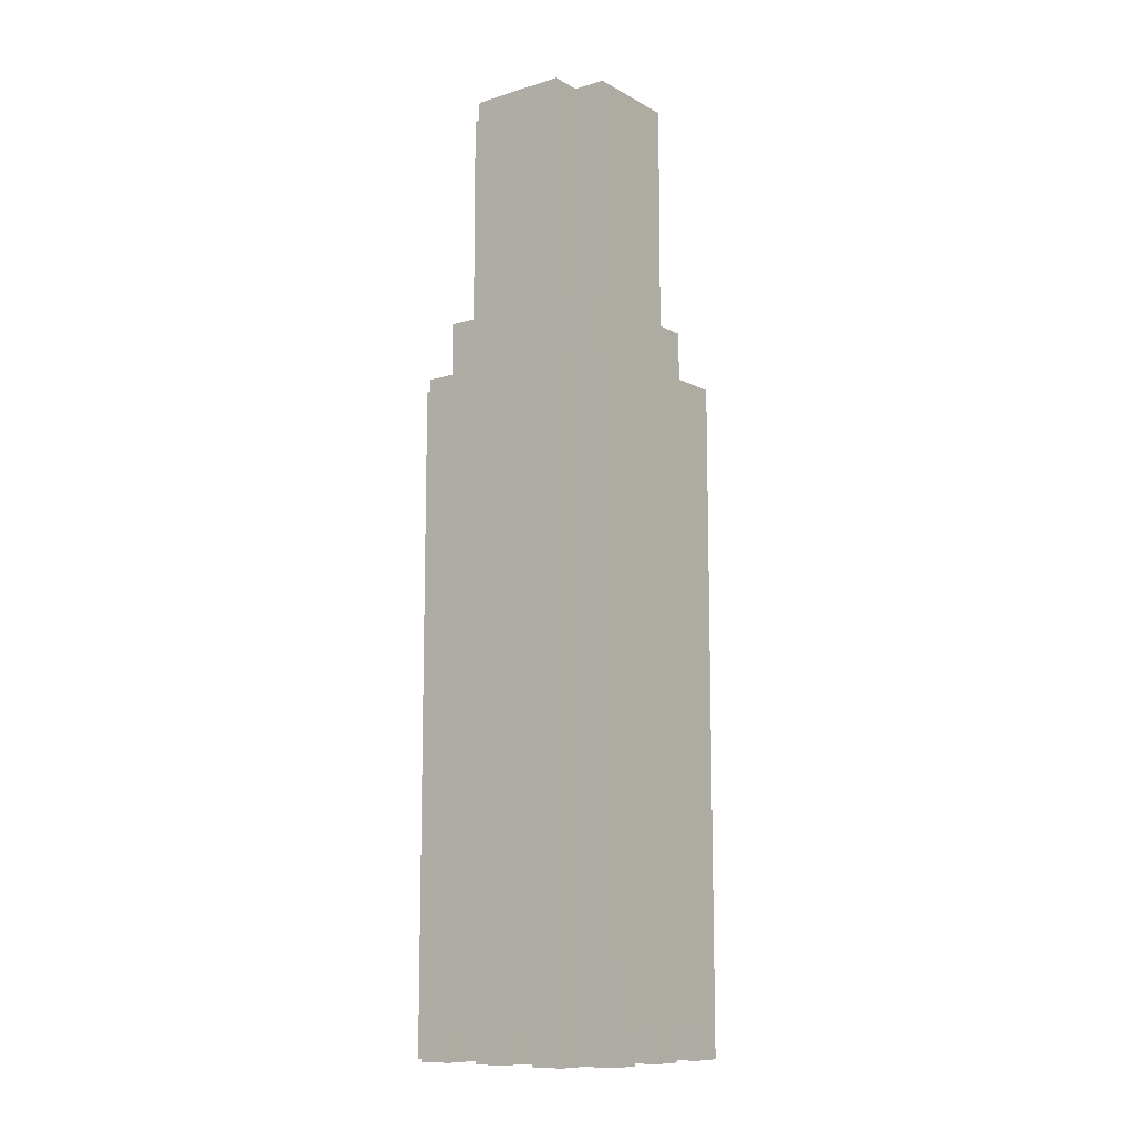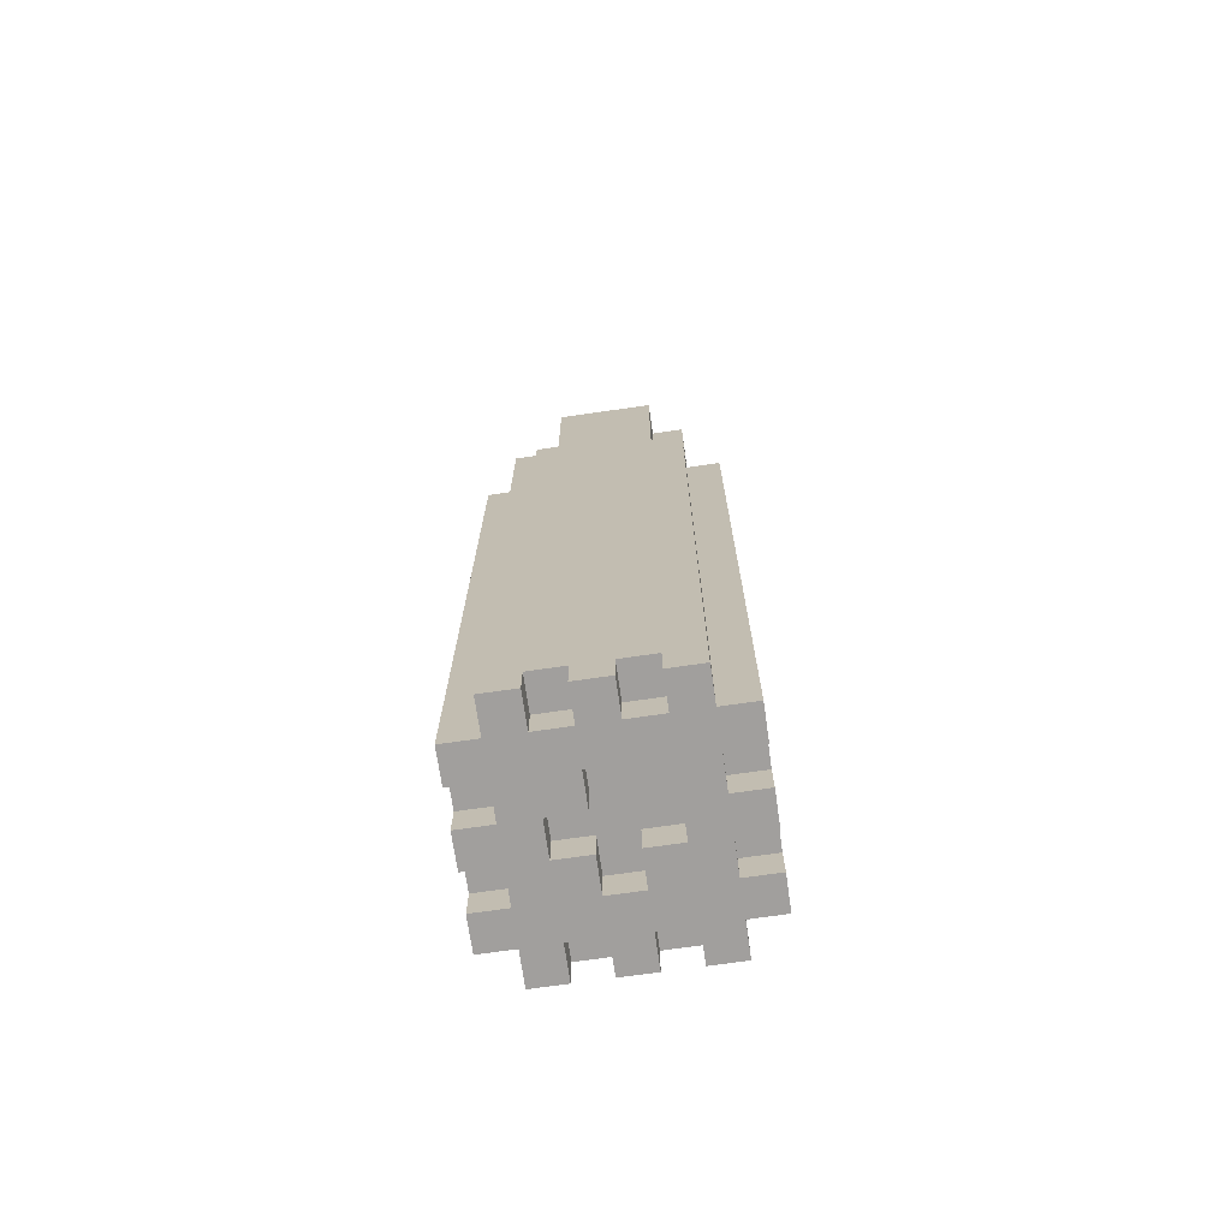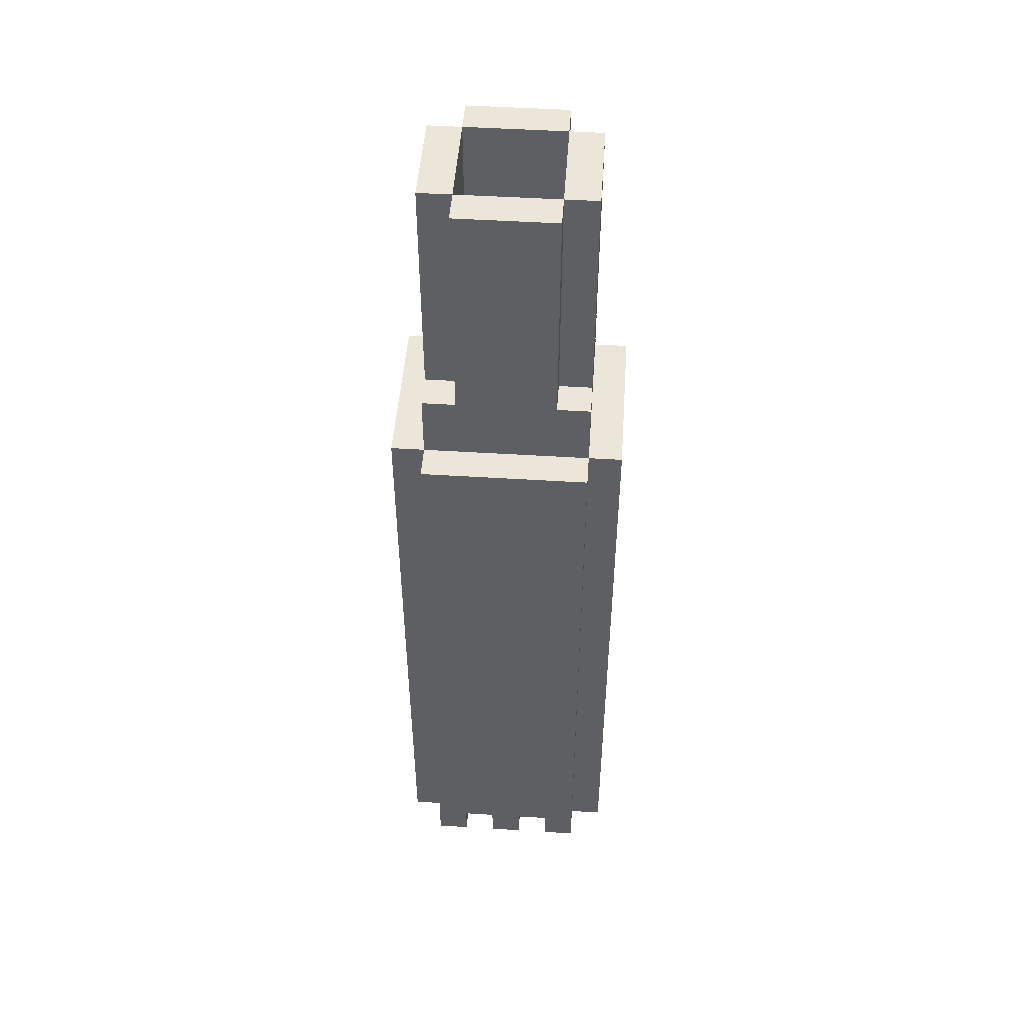
<metadata>
{"format":"obj","ext":"obj","renderer":"f3d","projection":"perspective","resolution":1024,"background":"white","views":[{"elev":-10.8,"azim":37.2,"up":"+Y"},{"elev":-71.5,"azim":98.2,"up":"+Y"},{"elev":48.7,"azim":-86.0,"up":"+Y"}]}
</metadata>
<code>
o
v 1.7 4.1 -1.8
v 1.7 4.1 -1.9
v 1.7 4.1 -2
v 1.7 4.1 -2.1
v 1.7 4.1 -2.2
v 1.7 4.1 -2.3
v 1.7 4.2 -1.9
v 1.7 4.2 -2
v 1.7 4.2 -2.1
v 1.7 4.2 -2.2
v 1.7 4.6 -1.8
v 1.7 4.6 -2.3
v 1.7 5.7 -1.8
v 1.7 5.7 -2.3
v 1.7 6.1 -1.8
v 1.7 6.1 -2.3
v 1.8 4.1 -1.7
v 1.8 4.1 -1.8
v 1.8 4.1 -1.9
v 1.8 4.1 -2
v 1.8 4.1 -2.1
v 1.8 4.1 -2.2
v 1.8 4.1 -2.3
v 1.8 4.1 -2.4
v 1.8 4.2 -1.9
v 1.8 4.2 -2
v 1.8 4.2 -2.1
v 1.8 4.2 -2.2
v 1.8 4.6 -1.7
v 1.8 4.6 -1.8
v 1.8 4.6 -2.3
v 1.8 4.6 -2.4
v 1.8 5.7 -1.7
v 1.8 5.7 -1.8
v 1.8 5.7 -2.3
v 1.8 5.7 -2.4
v 1.8 6.1 -1.7
v 1.8 6.1 -1.8
v 1.8 6.1 -2.3
v 1.8 6.1 -2.4
v 1.8 6.3 -1.8
v 1.8 6.3 -1.9
v 1.8 6.3 -2.2
v 1.8 6.3 -2.3
v 1.8 7 -1.9
v 1.8 7 -2.2
v 1.9 6.3 -1.8
v 1.9 6.3 -1.9
v 1.9 6.3 -2.2
v 1.9 6.3 -2.3
v 1.9 7 -1.8
v 1.9 7 -1.9
v 1.9 7 -2.2
v 1.9 7 -2.3
v 2 4.1 -1.7
v 2 4.1 -1.8
v 2 4.1 -2.3
v 2 4.1 -2.4
v 2 4.2 -1.7
v 2 4.2 -1.8
v 2 4.2 -2.3
v 2 4.2 -2.4
v 2.1 4.1 -1.9
v 2.1 4.1 -2
v 2.1 4.1 -2.1
v 2.1 4.1 -2.2
v 2.1 4.2 -1.9
v 2.1 4.2 -2
v 2.1 4.2 -2.1
v 2.1 4.2 -2.2
v 2.2 4.1 -1.7
v 2.2 4.1 -1.8
v 2.2 4.1 -2
v 2.2 4.1 -2.1
v 2.2 4.1 -2.3
v 2.2 4.1 -2.4
v 2.2 4.2 -1.7
v 2.2 4.2 -1.8
v 2.2 4.2 -2
v 2.2 4.2 -2.1
v 2.2 4.2 -2.3
v 2.2 4.2 -2.4
v 2.2 4.7 -1.9
v 2.2 4.7 -2.2
v 2.2 5.7 -1.9
v 2.2 5.7 -2.2
v 2.2 7 -1.9
v 2.2 7 -2.2
v 1.9 4.1 -1.7
v 1.9 4.1 -1.8
v 1.9 4.1 -2
v 1.9 4.1 -2.1
v 1.9 4.1 -2.3
v 1.9 4.1 -2.4
v 1.9 4.2 -1.7
v 1.9 4.2 -1.8
v 1.9 4.2 -2
v 1.9 4.2 -2.1
v 1.9 4.2 -2.3
v 1.9 4.2 -2.4
v 1.9 4.7 -1.9
v 1.9 4.7 -2.2
v 1.9 5.7 -1.9
v 1.9 5.7 -2.2
v 1.9 7 -1.9
v 1.9 7 -2.2
v 2 4.1 -1.9
v 2 4.1 -2
v 2 4.1 -2.1
v 2 4.1 -2.2
v 2 4.2 -1.9
v 2 4.2 -2
v 2 4.2 -2.1
v 2 4.2 -2.2
v 2.1 4.1 -1.7
v 2.1 4.1 -1.8
v 2.1 4.1 -2.3
v 2.1 4.1 -2.4
v 2.1 4.2 -1.7
v 2.1 4.2 -1.8
v 2.1 4.2 -2.3
v 2.1 4.2 -2.4
v 2.2 6.3 -1.8
v 2.2 6.3 -1.9
v 2.2 6.3 -2.2
v 2.2 6.3 -2.3
v 2.2 7 -1.8
v 2.2 7 -1.9
v 2.2 7 -2.2
v 2.2 7 -2.3
v 2.3 4.1 -1.7
v 2.3 4.1 -1.8
v 2.3 4.1 -1.9
v 2.3 4.1 -2
v 2.3 4.1 -2.1
v 2.3 4.1 -2.2
v 2.3 4.1 -2.3
v 2.3 4.1 -2.4
v 2.3 4.2 -1.9
v 2.3 4.2 -2
v 2.3 4.2 -2.1
v 2.3 4.2 -2.2
v 2.3 4.6 -1.7
v 2.3 4.6 -1.8
v 2.3 4.6 -2.3
v 2.3 4.6 -2.4
v 2.3 5.7 -1.7
v 2.3 5.7 -1.8
v 2.3 5.7 -2.3
v 2.3 5.7 -2.4
v 2.3 6.1 -1.7
v 2.3 6.1 -1.8
v 2.3 6.1 -2.3
v 2.3 6.1 -2.4
v 2.3 6.3 -1.8
v 2.3 6.3 -1.9
v 2.3 6.3 -2.2
v 2.3 6.3 -2.3
v 2.3 7 -1.9
v 2.3 7 -2.2
v 2.4 4.1 -1.8
v 2.4 4.1 -1.9
v 2.4 4.1 -2
v 2.4 4.1 -2.1
v 2.4 4.1 -2.2
v 2.4 4.1 -2.3
v 2.4 4.2 -1.9
v 2.4 4.2 -2
v 2.4 4.2 -2.1
v 2.4 4.2 -2.2
v 2.4 4.6 -1.8
v 2.4 4.6 -2.3
v 2.4 5.7 -1.8
v 2.4 5.7 -2.3
v 2.4 6.1 -1.8
v 2.4 6.1 -2.3
v 1.8 4.1 -1.7
v 1.8 4.6 -1.7
v 1.8 5.7 -1.7
v 1.8 6.1 -1.7
v 1.9 4.1 -1.7
v 1.9 4.2 -1.7
v 2 4.1 -1.7
v 2 4.2 -1.7
v 2.1 4.1 -1.7
v 2.1 4.2 -1.7
v 2.2 4.1 -1.7
v 2.2 4.2 -1.7
v 2.3 4.1 -1.7
v 2.3 4.6 -1.7
v 2.3 5.7 -1.7
v 2.3 6.1 -1.7
v 1.7 4.1 -1.8
v 1.7 4.6 -1.8
v 1.7 5.7 -1.8
v 1.7 6.1 -1.8
v 1.8 4.1 -1.8
v 1.8 4.6 -1.8
v 1.8 5.7 -1.8
v 1.8 6.1 -1.8
v 1.8 6.3 -1.8
v 1.9 4.1 -1.8
v 1.9 4.2 -1.8
v 1.9 6.3 -1.8
v 1.9 7 -1.8
v 2 4.1 -1.8
v 2 4.2 -1.8
v 2.1 4.1 -1.8
v 2.1 4.2 -1.8
v 2.2 4.1 -1.8
v 2.2 4.2 -1.8
v 2.2 6.3 -1.8
v 2.2 7 -1.8
v 2.3 4.1 -1.8
v 2.3 4.6 -1.8
v 2.3 5.7 -1.8
v 2.3 6.1 -1.8
v 2.3 6.3 -1.8
v 2.4 4.1 -1.8
v 2.4 4.6 -1.8
v 2.4 5.7 -1.8
v 2.4 6.1 -1.8
v 1.8 6.3 -1.9
v 1.8 7 -1.9
v 1.9 6.3 -1.9
v 1.9 7 -1.9
v 2.2 6.3 -1.9
v 2.2 7 -1.9
v 2.3 6.3 -1.9
v 2.3 7 -1.9
v 1.7 4.1 -2
v 1.7 4.2 -2
v 1.8 4.1 -2
v 1.8 4.2 -2
v 2.3 4.1 -2
v 2.3 4.2 -2
v 2.4 4.1 -2
v 2.4 4.2 -2
v 1.9 4.1 -2.1
v 1.9 4.2 -2.1
v 2 4.1 -2.1
v 2 4.2 -2.1
v 2.1 4.1 -2.1
v 2.1 4.2 -2.1
v 2.2 4.1 -2.1
v 2.2 4.2 -2.1
v 1.7 4.1 -2.2
v 1.7 4.2 -2.2
v 1.8 4.1 -2.2
v 1.8 4.2 -2.2
v 1.9 4.7 -2.2
v 1.9 5.7 -2.2
v 1.9 7 -2.2
v 2 4.1 -2.2
v 2 4.2 -2.2
v 2.1 4.1 -2.2
v 2.1 4.2 -2.2
v 2.2 4.7 -2.2
v 2.2 5.7 -2.2
v 2.2 7 -2.2
v 2.3 4.1 -2.2
v 2.3 4.2 -2.2
v 2.4 4.1 -2.2
v 2.4 4.2 -2.2
v 1.7 4.1 -1.9
v 1.7 4.2 -1.9
v 1.8 4.1 -1.9
v 1.8 4.2 -1.9
v 1.9 4.7 -1.9
v 1.9 5.7 -1.9
v 1.9 7 -1.9
v 2 4.1 -1.9
v 2 4.2 -1.9
v 2.1 4.1 -1.9
v 2.1 4.2 -1.9
v 2.2 4.7 -1.9
v 2.2 5.7 -1.9
v 2.2 7 -1.9
v 2.3 4.1 -1.9
v 2.3 4.2 -1.9
v 2.4 4.1 -1.9
v 2.4 4.2 -1.9
v 1.9 4.1 -2
v 1.9 4.2 -2
v 2 4.1 -2
v 2 4.2 -2
v 2.1 4.1 -2
v 2.1 4.2 -2
v 2.2 4.1 -2
v 2.2 4.2 -2
v 1.7 4.1 -2.1
v 1.7 4.2 -2.1
v 1.8 4.1 -2.1
v 1.8 4.2 -2.1
v 2.3 4.1 -2.1
v 2.3 4.2 -2.1
v 2.4 4.1 -2.1
v 2.4 4.2 -2.1
v 1.8 6.3 -2.2
v 1.8 7 -2.2
v 1.9 6.3 -2.2
v 1.9 7 -2.2
v 2.2 6.3 -2.2
v 2.2 7 -2.2
v 2.3 6.3 -2.2
v 2.3 7 -2.2
v 1.7 4.1 -2.3
v 1.7 4.6 -2.3
v 1.7 5.7 -2.3
v 1.7 6.1 -2.3
v 1.8 4.1 -2.3
v 1.8 4.6 -2.3
v 1.8 5.7 -2.3
v 1.8 6.1 -2.3
v 1.8 6.3 -2.3
v 1.9 4.1 -2.3
v 1.9 4.2 -2.3
v 1.9 6.3 -2.3
v 1.9 7 -2.3
v 2 4.1 -2.3
v 2 4.2 -2.3
v 2.1 4.1 -2.3
v 2.1 4.2 -2.3
v 2.2 4.1 -2.3
v 2.2 4.2 -2.3
v 2.2 6.3 -2.3
v 2.2 7 -2.3
v 2.3 4.1 -2.3
v 2.3 4.6 -2.3
v 2.3 5.7 -2.3
v 2.3 6.1 -2.3
v 2.3 6.3 -2.3
v 2.4 4.1 -2.3
v 2.4 4.6 -2.3
v 2.4 5.7 -2.3
v 2.4 6.1 -2.3
v 1.8 4.1 -2.4
v 1.8 4.6 -2.4
v 1.8 5.7 -2.4
v 1.8 6.1 -2.4
v 1.9 4.1 -2.4
v 1.9 4.2 -2.4
v 2 4.1 -2.4
v 2 4.2 -2.4
v 2.1 4.1 -2.4
v 2.1 4.2 -2.4
v 2.2 4.1 -2.4
v 2.2 4.2 -2.4
v 2.3 4.1 -2.4
v 2.3 4.6 -2.4
v 2.3 5.7 -2.4
v 2.3 6.1 -2.4
v 1.8 4.1 -1.7
v 1.9 4.1 -1.7
v 2 4.1 -1.7
v 2.1 4.1 -1.7
v 2.2 4.1 -1.7
v 2.3 4.1 -1.7
v 1.7 4.1 -1.8
v 1.8 4.1 -1.8
v 1.9 4.1 -1.8
v 2 4.1 -1.8
v 2.1 4.1 -1.8
v 2.2 4.1 -1.8
v 2.3 4.1 -1.8
v 2.4 4.1 -1.8
v 1.7 4.1 -1.9
v 1.8 4.1 -1.9
v 2 4.1 -1.9
v 2.1 4.1 -1.9
v 2.3 4.1 -1.9
v 2.4 4.1 -1.9
v 1.7 4.1 -2
v 1.8 4.1 -2
v 1.9 4.1 -2
v 2 4.1 -2
v 2.1 4.1 -2
v 2.2 4.1 -2
v 2.3 4.1 -2
v 2.4 4.1 -2
v 1.7 4.1 -2.1
v 1.8 4.1 -2.1
v 1.9 4.1 -2.1
v 2 4.1 -2.1
v 2.1 4.1 -2.1
v 2.2 4.1 -2.1
v 2.3 4.1 -2.1
v 2.4 4.1 -2.1
v 1.7 4.1 -2.2
v 1.8 4.1 -2.2
v 2 4.1 -2.2
v 2.1 4.1 -2.2
v 2.3 4.1 -2.2
v 2.4 4.1 -2.2
v 1.7 4.1 -2.3
v 1.8 4.1 -2.3
v 1.9 4.1 -2.3
v 2 4.1 -2.3
v 2.1 4.1 -2.3
v 2.2 4.1 -2.3
v 2.3 4.1 -2.3
v 2.4 4.1 -2.3
v 1.8 4.1 -2.4
v 1.9 4.1 -2.4
v 2 4.1 -2.4
v 2.1 4.1 -2.4
v 2.2 4.1 -2.4
v 2.3 4.1 -2.4
v 1.9 4.2 -1.7
v 2 4.2 -1.7
v 2.1 4.2 -1.7
v 2.2 4.2 -1.7
v 1.9 4.2 -1.8
v 2 4.2 -1.8
v 2.1 4.2 -1.8
v 2.2 4.2 -1.8
v 1.7 4.2 -1.9
v 1.8 4.2 -1.9
v 2 4.2 -1.9
v 2.1 4.2 -1.9
v 2.3 4.2 -1.9
v 2.4 4.2 -1.9
v 1.7 4.2 -2
v 1.8 4.2 -2
v 1.9 4.2 -2
v 2 4.2 -2
v 2.1 4.2 -2
v 2.2 4.2 -2
v 2.3 4.2 -2
v 2.4 4.2 -2
v 1.7 4.2 -2.1
v 1.8 4.2 -2.1
v 1.9 4.2 -2.1
v 2 4.2 -2.1
v 2.1 4.2 -2.1
v 2.2 4.2 -2.1
v 2.3 4.2 -2.1
v 2.4 4.2 -2.1
v 1.7 4.2 -2.2
v 1.8 4.2 -2.2
v 2 4.2 -2.2
v 2.1 4.2 -2.2
v 2.3 4.2 -2.2
v 2.4 4.2 -2.2
v 1.9 4.2 -2.3
v 2 4.2 -2.3
v 2.1 4.2 -2.3
v 2.2 4.2 -2.3
v 1.9 4.2 -2.4
v 2 4.2 -2.4
v 2.1 4.2 -2.4
v 2.2 4.2 -2.4
v 1.9 4.7 -1.9
v 2.2 4.7 -1.9
v 1.9 4.7 -2.2
v 2.2 4.7 -2.2
v 1.8 6.1 -1.7
v 2.3 6.1 -1.7
v 1.7 6.1 -1.8
v 1.8 6.1 -1.8
v 2.3 6.1 -1.8
v 2.4 6.1 -1.8
v 1.7 6.1 -2.3
v 1.8 6.1 -2.3
v 2.3 6.1 -2.3
v 2.4 6.1 -2.3
v 1.8 6.1 -2.4
v 2.3 6.1 -2.4
v 1.8 6.3 -1.8
v 1.9 6.3 -1.8
v 2.2 6.3 -1.8
v 2.3 6.3 -1.8
v 1.8 6.3 -1.9
v 1.9 6.3 -1.9
v 2.2 6.3 -1.9
v 2.3 6.3 -1.9
v 1.8 6.3 -2.2
v 1.9 6.3 -2.2
v 2.2 6.3 -2.2
v 2.3 6.3 -2.2
v 1.8 6.3 -2.3
v 1.9 6.3 -2.3
v 2.2 6.3 -2.3
v 2.3 6.3 -2.3
v 1.9 7 -1.8
v 2.2 7 -1.8
v 1.8 7 -1.9
v 1.9 7 -1.9
v 2.2 7 -1.9
v 2.3 7 -1.9
v 1.8 7 -2.2
v 1.9 7 -2.2
v 2.2 7 -2.2
v 2.3 7 -2.2
v 1.9 7 -2.3
v 2.2 7 -2.3
f 7 2 1
f 8 4 3
f 9 4 8
f 10 6 5
f 11 9 8
f 11 10 9
f 11 7 1
f 11 8 7
f 12 6 10
f 12 10 11
f 13 12 11
f 14 12 13
f 15 14 13
f 16 14 15
f 25 20 19
f 26 20 25
f 27 22 21
f 28 22 27
f 29 18 17
f 30 18 29
f 31 24 23
f 32 24 31
f 33 30 29
f 34 30 33
f 35 32 31
f 36 32 35
f 37 34 33
f 38 34 37
f 39 36 35
f 40 36 39
f 41 39 38
f 42 39 41
f 43 39 42
f 44 39 43
f 45 43 42
f 46 43 45
f 51 48 47
f 52 48 51
f 53 50 49
f 54 50 53
f 59 56 55
f 60 56 59
f 61 58 57
f 62 58 61
f 67 64 63
f 68 64 67
f 69 66 65
f 70 66 69
f 77 72 71
f 78 72 77
f 79 74 73
f 80 74 79
f 81 76 75
f 82 76 81
f 85 84 83
f 86 84 85
f 87 86 85
f 88 86 87
f 89 90 95
f 95 90 96
f 91 92 97
f 97 92 98
f 93 94 99
f 99 94 100
f 101 102 103
f 103 102 104
f 103 104 105
f 105 104 106
f 107 108 111
f 111 108 112
f 109 110 113
f 113 110 114
f 115 116 119
f 119 116 120
f 117 118 121
f 121 118 122
f 123 124 127
f 127 124 128
f 125 126 129
f 129 126 130
f 133 134 139
f 139 134 140
f 135 136 141
f 141 136 142
f 131 132 143
f 143 132 144
f 137 138 145
f 145 138 146
f 143 144 147
f 147 144 148
f 145 146 149
f 149 146 150
f 147 148 151
f 151 148 152
f 149 150 153
f 153 150 154
f 152 153 155
f 155 153 156
f 156 153 157
f 157 153 158
f 156 157 159
f 159 157 160
f 161 162 167
f 163 164 168
f 168 164 169
f 165 166 170
f 168 169 171
f 169 170 171
f 161 167 171
f 167 168 171
f 170 166 172
f 171 170 172
f 171 172 173
f 173 172 174
f 173 174 175
f 175 174 176
f 181 178 177
f 182 178 181
f 184 178 182
f 185 184 183
f 186 178 184
f 186 184 185
f 188 178 186
f 189 188 187
f 190 179 178
f 190 188 189
f 190 178 188
f 191 180 179
f 191 179 190
f 192 180 191
f 197 194 193
f 198 195 194
f 198 194 197
f 199 196 195
f 199 195 198
f 200 196 199
f 204 201 200
f 206 203 202
f 207 203 206
f 210 209 208
f 211 209 210
f 212 205 204
f 212 204 200
f 213 205 212
f 217 212 200
f 218 212 217
f 219 215 214
f 220 216 215
f 220 215 219
f 221 217 216
f 221 216 220
f 222 217 221
f 225 224 223
f 226 224 225
f 229 228 227
f 230 228 229
f 233 232 231
f 234 232 233
f 237 236 235
f 238 236 237
f 241 240 239
f 242 240 241
f 245 244 243
f 246 244 245
f 249 248 247
f 250 248 249
f 256 255 254
f 257 255 256
f 258 252 251
f 259 253 252
f 259 252 258
f 260 253 259
f 263 262 261
f 264 262 263
f 265 266 267
f 267 266 268
f 272 273 274
f 274 273 275
f 269 270 276
f 270 271 277
f 276 270 277
f 277 271 278
f 279 280 281
f 281 280 282
f 283 284 285
f 285 284 286
f 287 288 289
f 289 288 290
f 291 292 293
f 293 292 294
f 295 296 297
f 297 296 298
f 299 300 301
f 301 300 302
f 303 304 305
f 305 304 306
f 307 308 311
f 308 309 312
f 311 308 312
f 309 310 313
f 312 309 313
f 313 310 314
f 314 315 318
f 316 317 320
f 320 317 321
f 322 323 324
f 324 323 325
f 318 319 326
f 314 318 326
f 326 319 327
f 314 326 331
f 331 326 332
f 328 329 333
f 329 330 334
f 333 329 334
f 330 331 335
f 334 330 335
f 335 331 336
f 337 338 341
f 341 338 342
f 342 338 344
f 343 344 345
f 344 338 346
f 345 344 346
f 346 338 348
f 347 348 349
f 338 339 350
f 349 348 350
f 348 338 350
f 339 340 351
f 350 339 351
f 351 340 352
f 360 354 353
f 361 354 360
f 362 356 355
f 363 356 362
f 364 358 357
f 365 358 364
f 367 363 362
f 367 366 365
f 367 365 364
f 367 364 363
f 367 361 360
f 367 362 361
f 367 360 359
f 368 366 367
f 369 366 368
f 370 366 369
f 371 366 370
f 372 366 371
f 374 369 368
f 375 369 374
f 376 369 375
f 377 371 370
f 378 371 377
f 379 371 378
f 381 374 373
f 381 375 374
f 382 375 381
f 383 375 382
f 386 380 379
f 386 379 378
f 387 380 386
f 388 380 387
f 390 384 383
f 390 383 382
f 391 384 390
f 392 387 386
f 392 386 385
f 393 387 392
f 395 391 390
f 395 394 393
f 395 393 392
f 395 392 391
f 395 390 389
f 396 394 395
f 397 394 396
f 398 394 397
f 399 394 398
f 400 394 399
f 401 394 400
f 402 394 401
f 403 397 396
f 404 397 403
f 405 399 398
f 406 399 405
f 407 401 400
f 408 401 407
f 413 410 409
f 414 410 413
f 415 412 411
f 416 412 415
f 423 418 417
f 424 418 423
f 426 420 419
f 427 420 426
f 429 422 421
f 430 422 429
f 433 428 427
f 433 426 425
f 433 427 426
f 434 428 433
f 435 428 434
f 436 428 435
f 439 432 431
f 440 432 439
f 441 435 434
f 442 435 441
f 443 438 437
f 444 438 443
f 449 446 445
f 450 446 449
f 451 448 447
f 452 448 451
f 453 454 455
f 455 454 456
f 457 458 460
f 460 458 461
f 459 460 463
f 463 460 464
f 461 462 465
f 465 462 466
f 464 465 467
f 467 465 468
f 469 470 473
f 473 470 474
f 471 472 475
f 475 472 476
f 477 478 481
f 481 478 482
f 479 480 483
f 483 480 484
f 485 486 488
f 488 486 489
f 487 488 491
f 491 488 492
f 489 490 493
f 493 490 494
f 492 493 495
f 495 493 496

</code>
